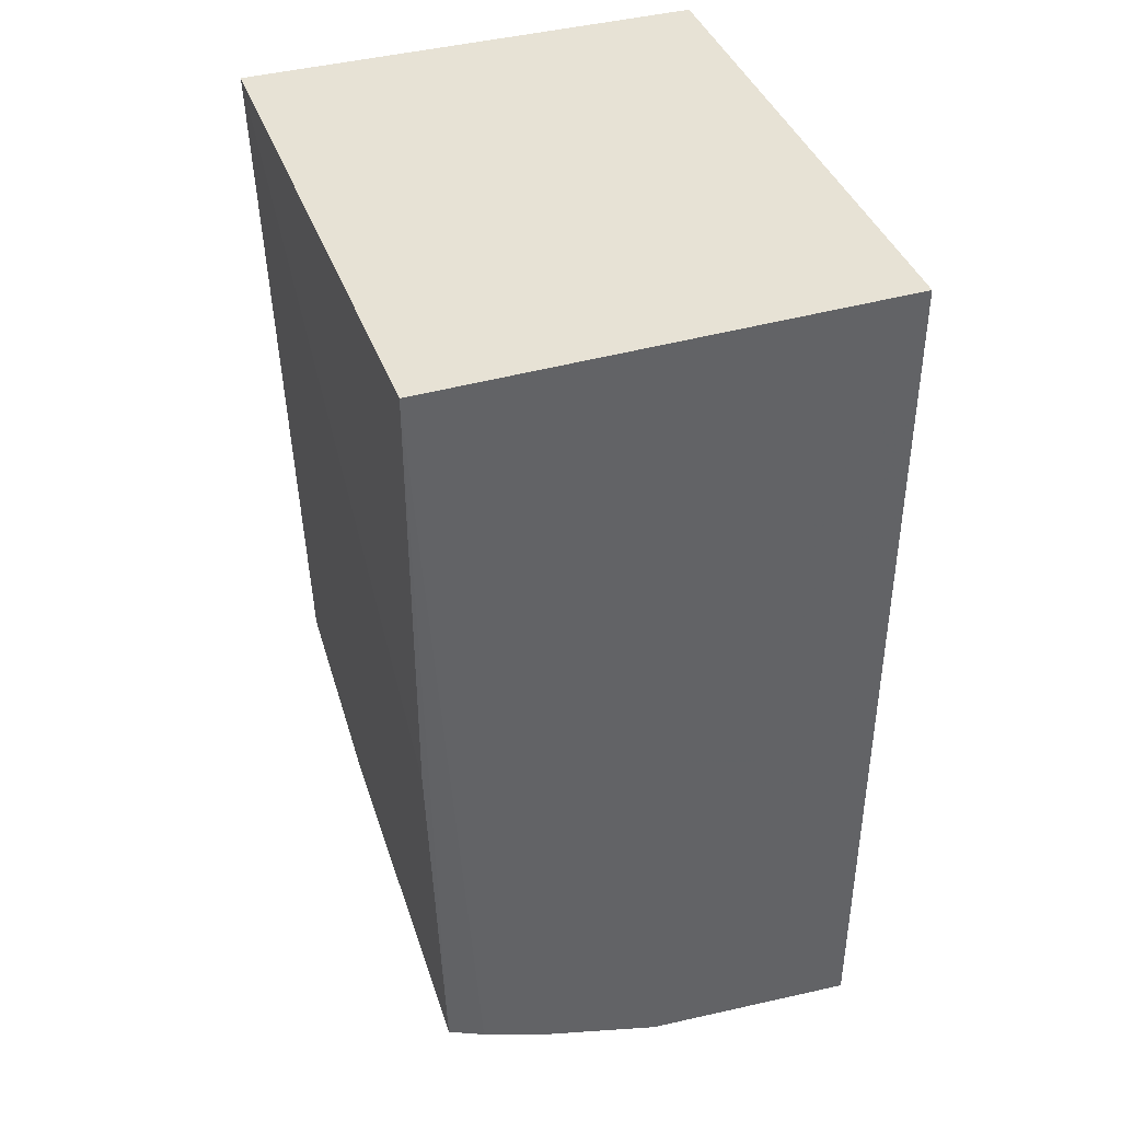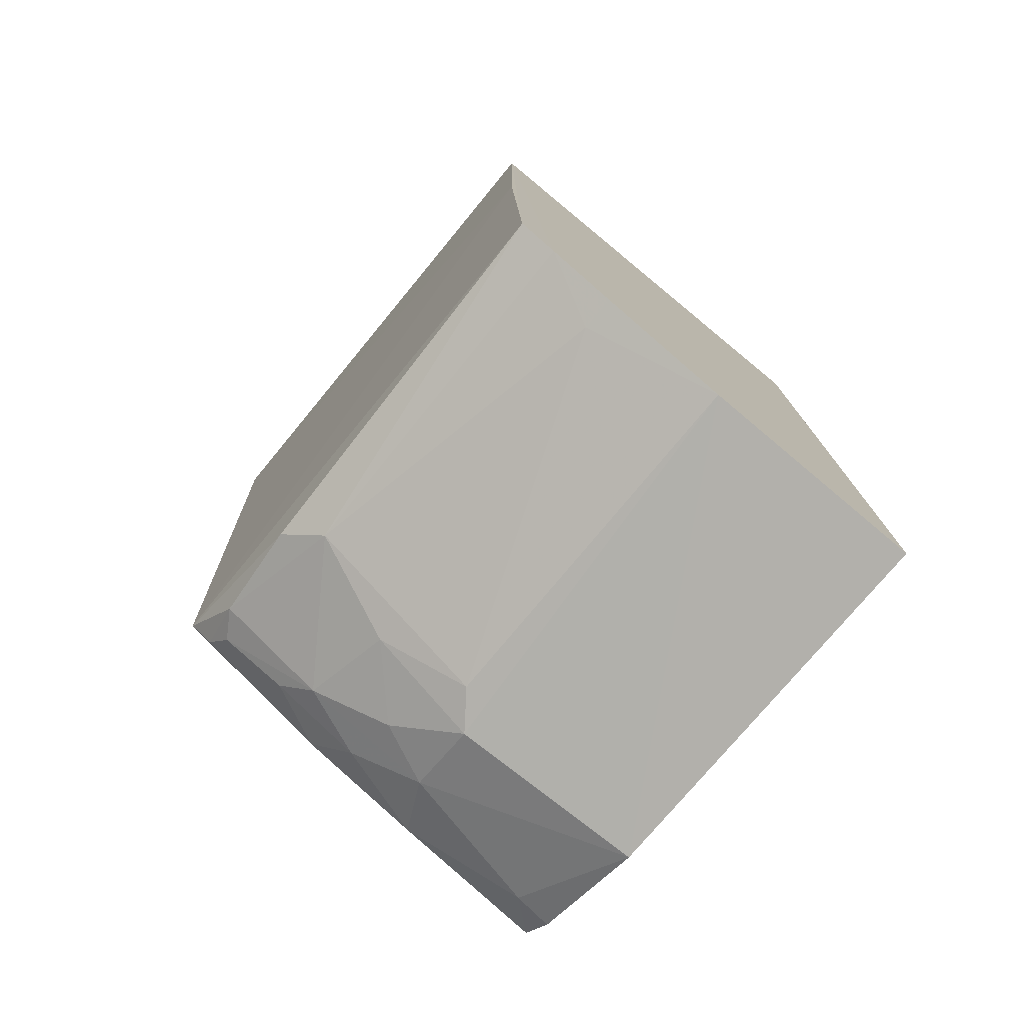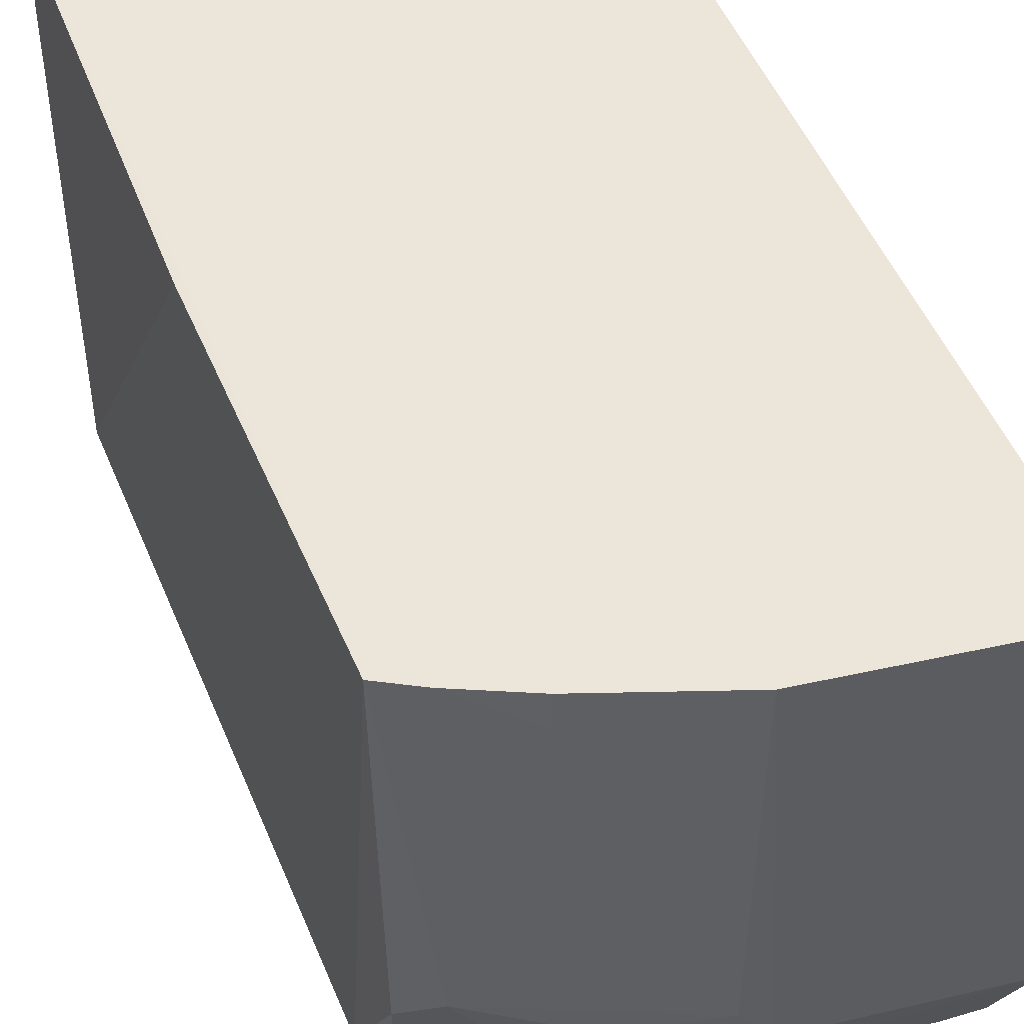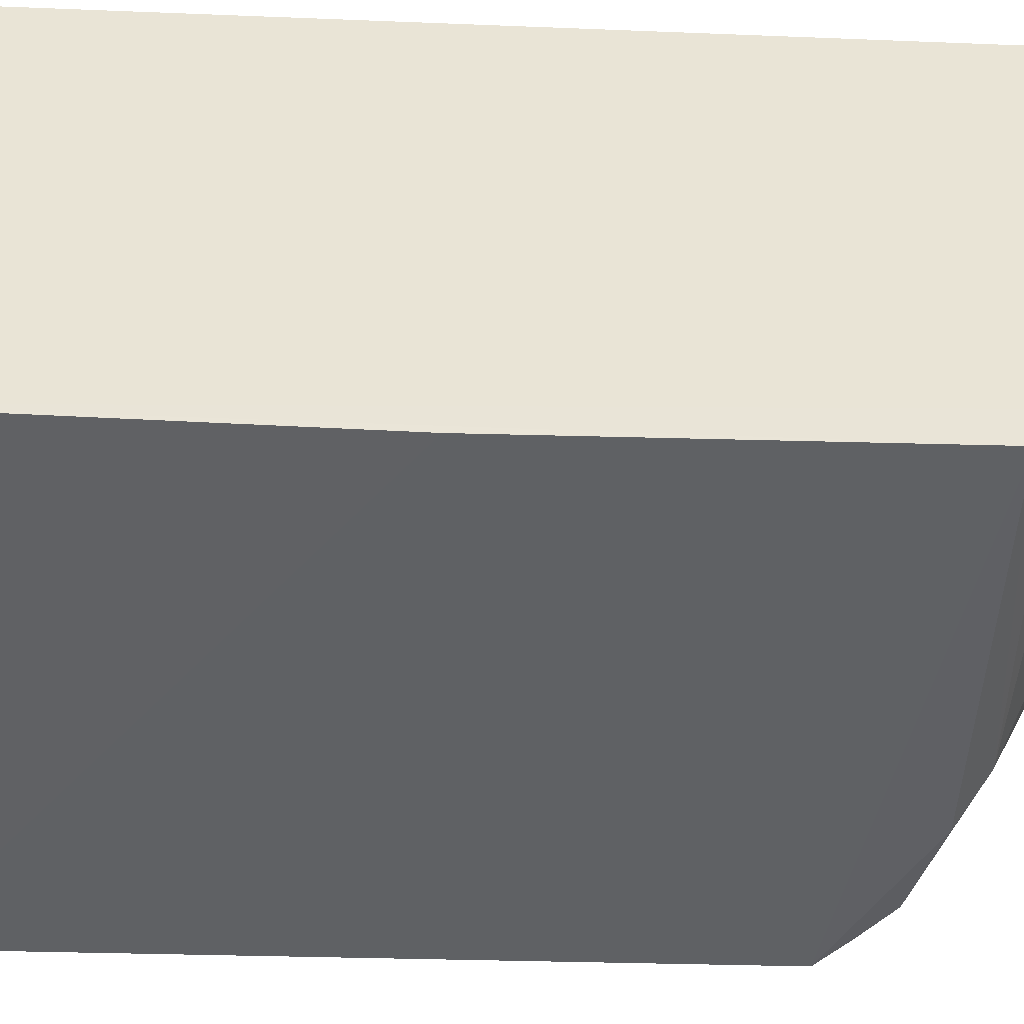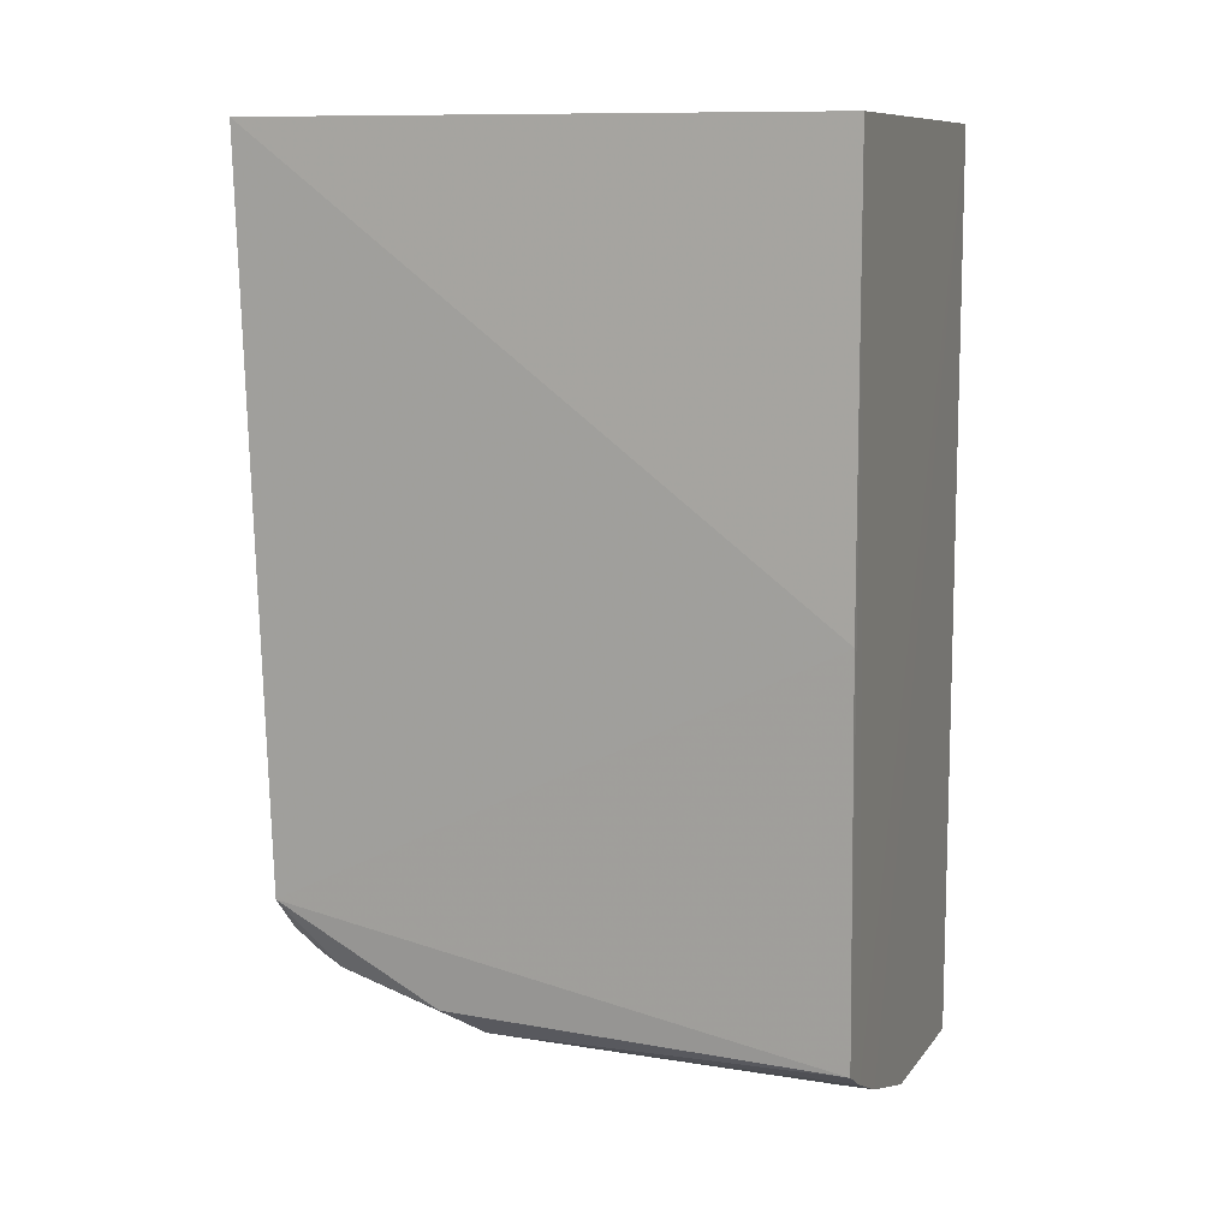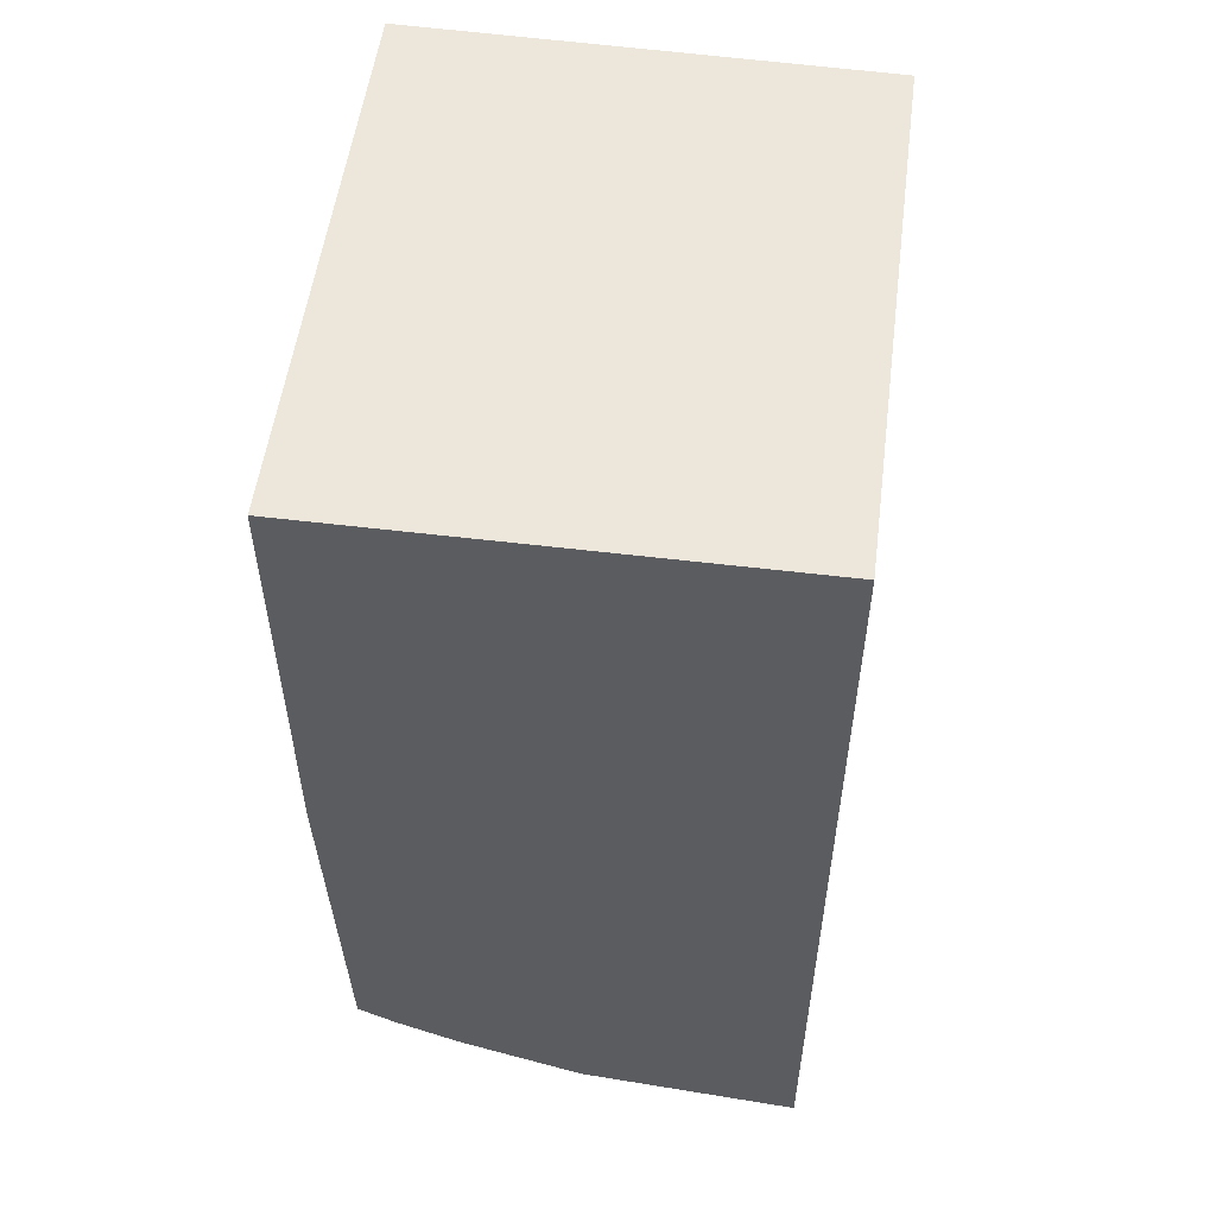
<metadata>
{"format":"obj","ext":"obj","renderer":"f3d","projection":"perspective","resolution":1024,"background":"white","views":[{"elev":40.5,"azim":-19.3,"up":"+Y"},{"elev":-76.7,"azim":-39.5,"up":"+Y"},{"elev":46.9,"azim":-19.9,"up":"+Z"},{"elev":42.8,"azim":-86.1,"up":"+Z"},{"elev":10.3,"azim":-72.0,"up":"+Y"},{"elev":54.0,"azim":7.4,"up":"+Y"}]}
</metadata>
<code>
v -0.001859 0.006954 0.08744
v -0.001849 -0.1316 0.08744
v -0.001853 0.006818 0.005059
v -0.07177 0.00692 0.003953
v -0.0718 -0.05799 0.08744
v -0.002246 -0.1187 0.006496
v -0.001715 -0.122 0.01068
v -0.06431 -0.1177 0.08754
v -0.0718 0.006954 0.08744
v -0.03174 -0.0423 0.003037
v -0.03114 -0.1273 0.02755
v -0.06889 -0.09881 0.006165
v -0.06992 -0.1146 0.08751
v -0.05159 -0.009056 0.002484
v -0.002062 -0.1307 0.02908
v -0.03547 -0.1283 0.0875
v -0.04013 -0.1175 0.0118
v -0.04738 -0.04271 0.003185
v -0.06352 -0.1167 0.03508
v -0.03391 -0.02893 0.002983
v -0.05746 -0.02862 0.003239
v -0.03048 -0.1226 0.01624
v -0.0448 -0.1127 0.007467
v -0.06829 -0.1124 0.03001
v -0.0545 -0.1219 0.08254
v -0.05035 -0.1169 0.01559
v -0.05795 -0.01782 0.003083
v -0.00782 -0.1222 0.01135
v -0.02617 -0.1179 0.007741
v -0.05453 -0.1219 0.08754
v -0.03525 -0.1268 0.03306
v -0.04831 -0.1217 0.0293
v -0.03941 -0.1223 0.02015
v -0.06683 -0.1083 0.01498
v -0.05418 -0.1128 0.0117
v -0.06408 -0.1072 0.01052
v -0.0656 -0.1036 0.00737
f 1 3 4
f 7 1 2
f 7 3 1
f 7 6 3
f 9 1 4
f 9 4 5
f 9 8 1
f 10 3 6
f 12 5 4
f 13 9 5
f 13 8 9
f 13 5 12
f 14 4 3
f 15 7 2
f 16 2 1
f 16 15 2
f 16 11 15
f 18 10 6
f 18 6 12
f 18 14 10
f 19 8 13
f 20 14 3
f 20 3 10
f 20 10 14
f 21 12 4
f 21 18 12
f 21 14 18
f 22 15 11
f 23 12 6
f 24 19 13
f 24 13 12
f 25 8 19
f 26 17 22
f 27 21 4
f 27 4 14
f 27 14 21
f 28 7 15
f 28 15 22
f 28 6 7
f 29 23 6
f 29 17 23
f 29 6 28
f 29 28 22
f 29 22 17
f 30 25 16
f 30 8 25
f 30 16 1
f 30 1 8
f 31 25 19
f 31 11 16
f 31 16 25
f 32 19 26
f 32 31 19
f 32 11 31
f 33 26 22
f 33 22 11
f 33 32 26
f 33 11 32
f 34 26 19
f 34 19 24
f 34 24 12
f 35 23 17
f 35 17 26
f 36 35 26
f 36 26 34
f 37 36 34
f 37 34 12
f 37 12 23
f 37 23 35
f 37 35 36

</code>
